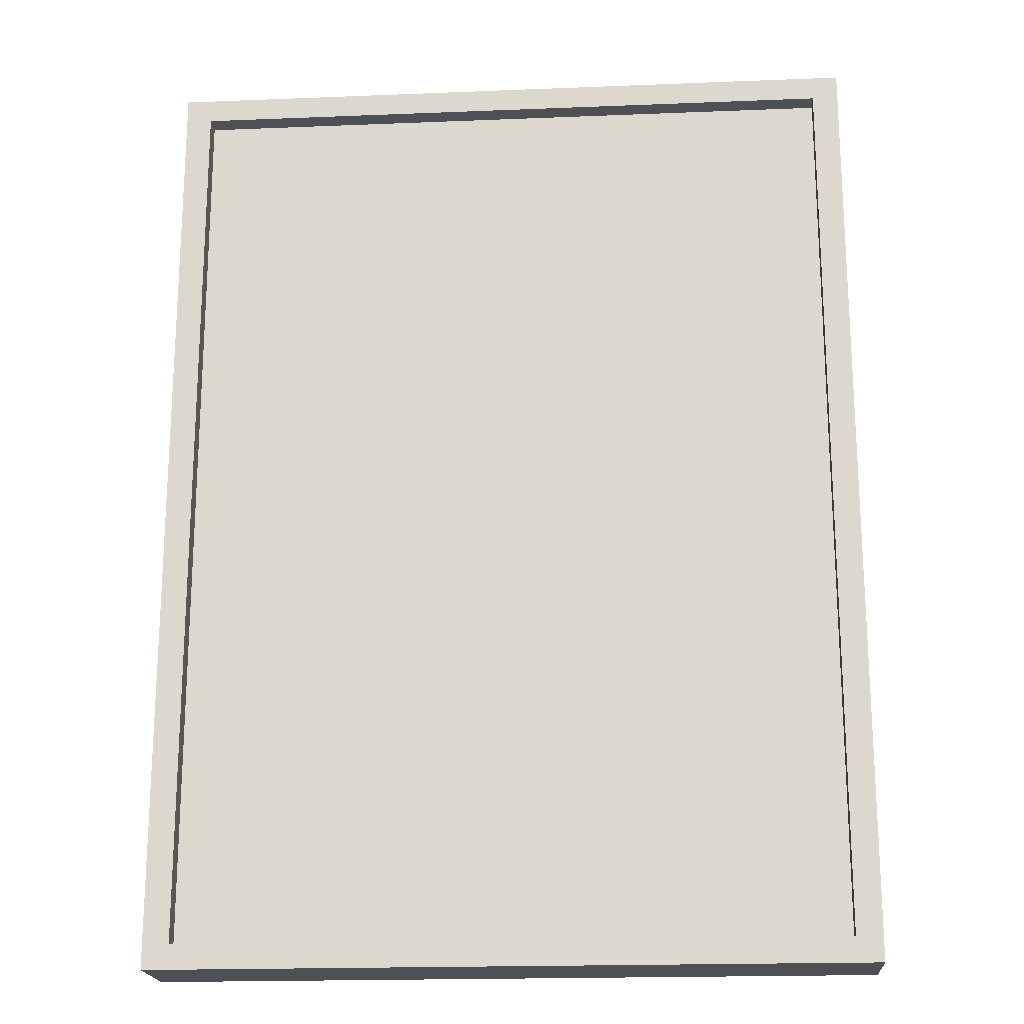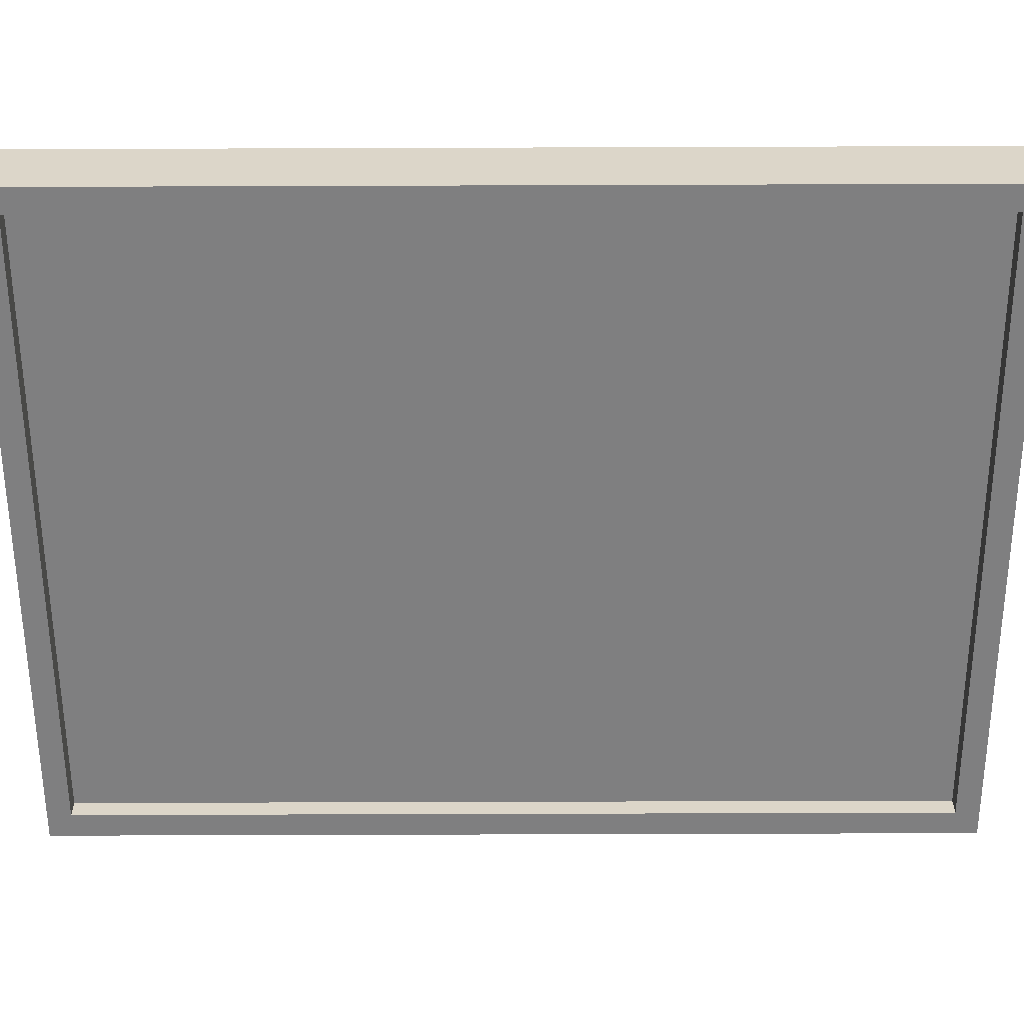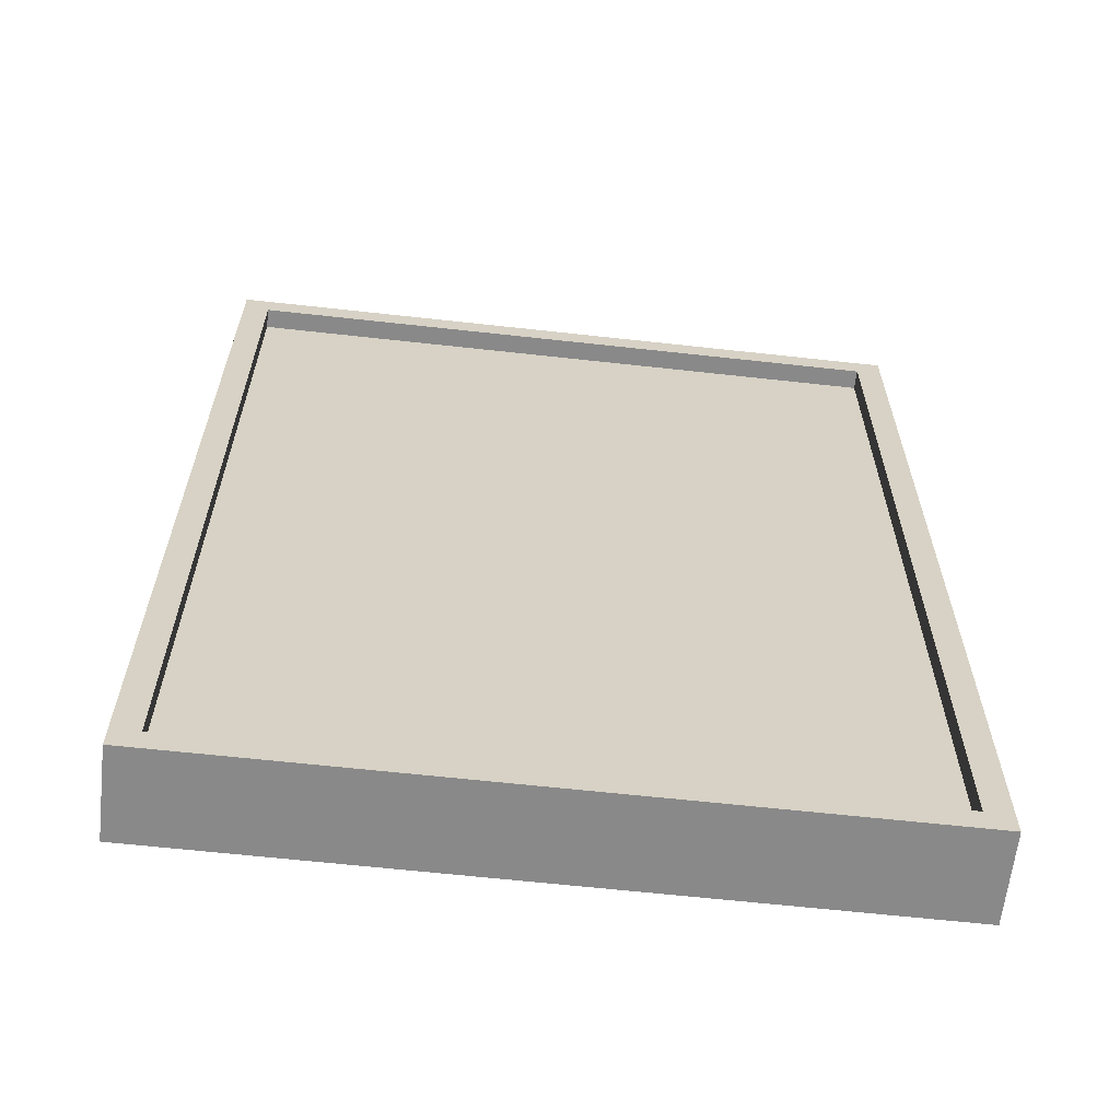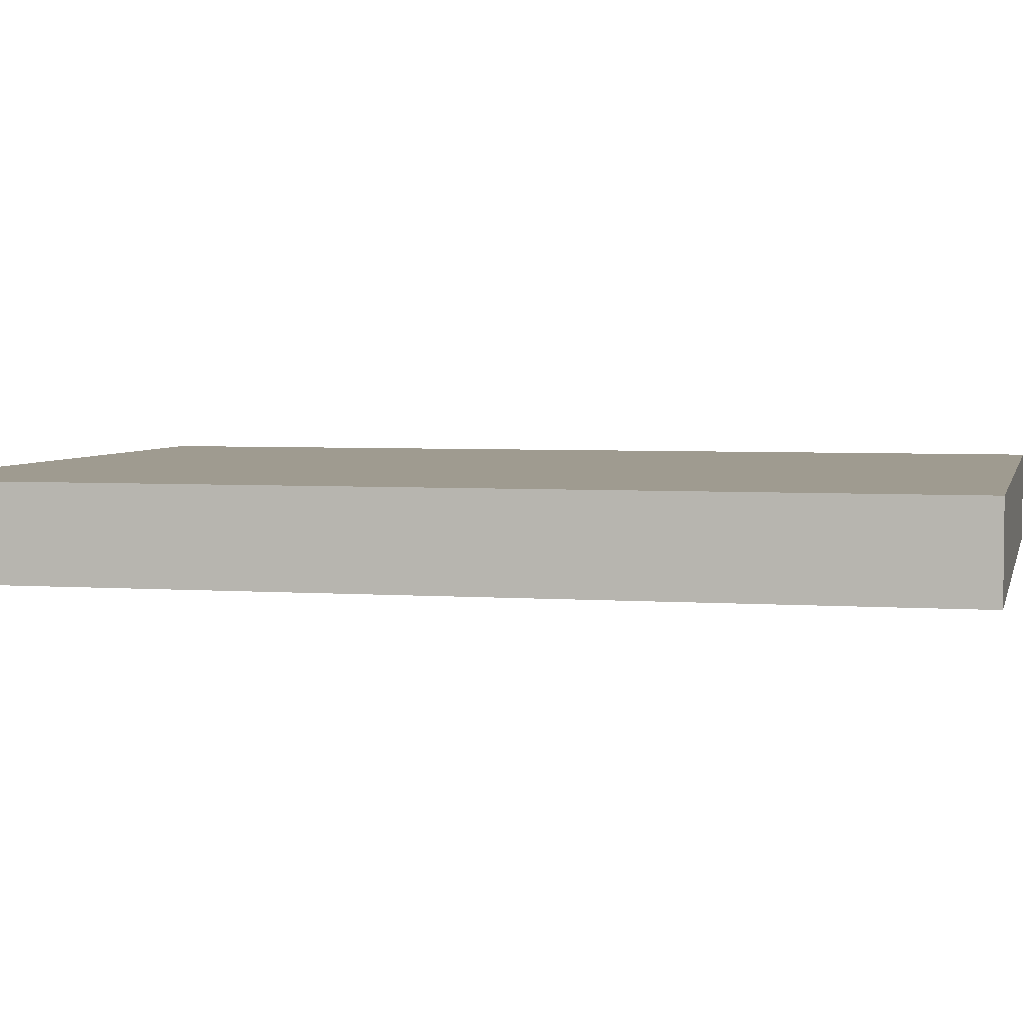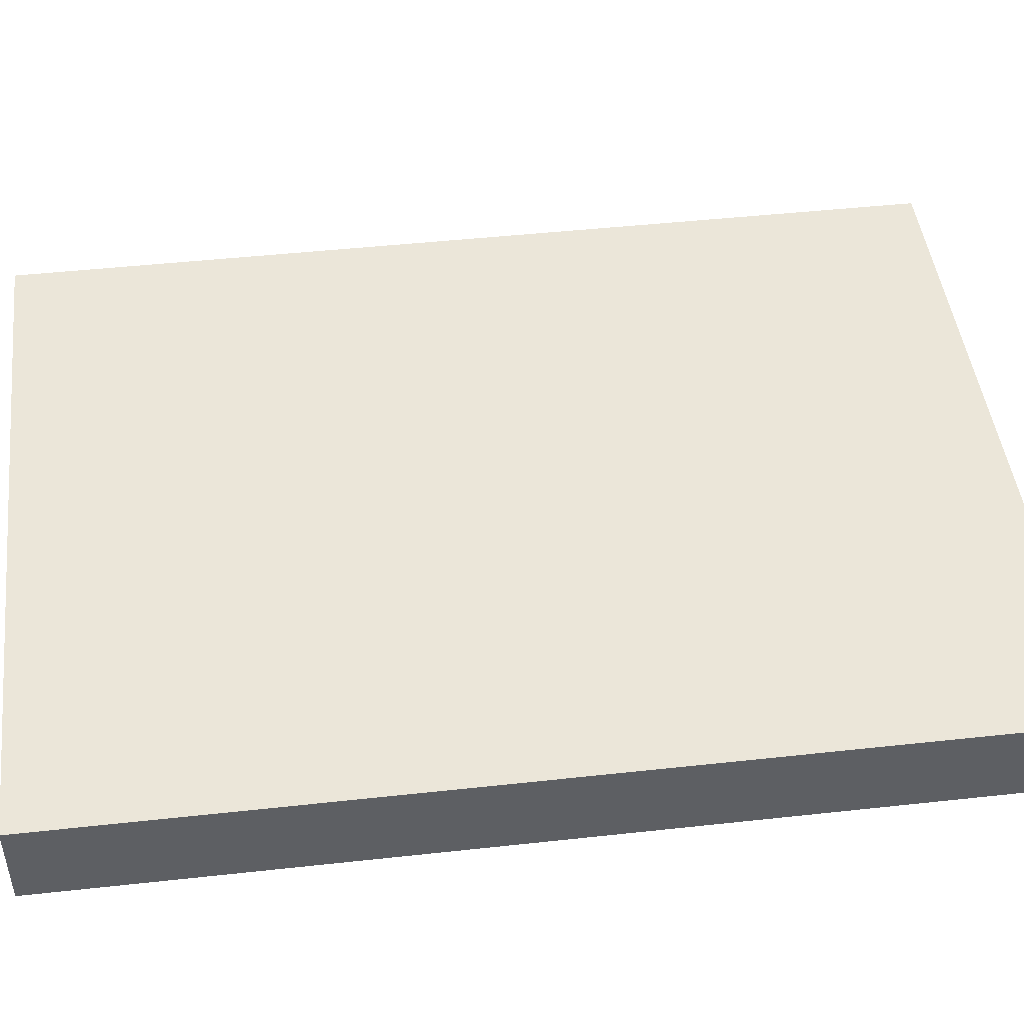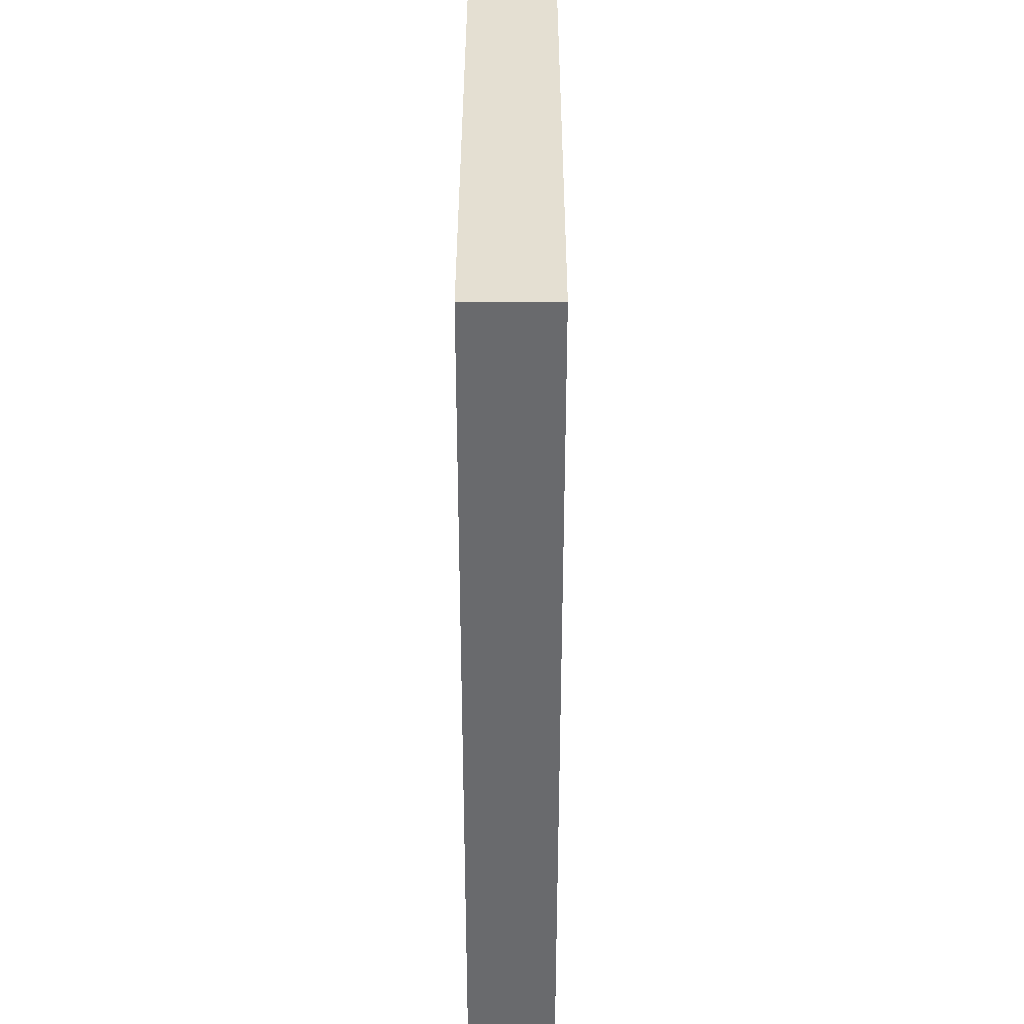
<metadata>
{"format":"obj","ext":"obj","renderer":"f3d","projection":"perspective","resolution":1024,"background":"white","views":[{"elev":-19.4,"azim":-175.7,"up":"+Y"},{"elev":-59.8,"azim":-89.8,"up":"+Z"},{"elev":-63.0,"azim":173.6,"up":"+Y"},{"elev":4.0,"azim":103.2,"up":"+Z"},{"elev":46.7,"azim":82.9,"up":"+Z"},{"elev":37.0,"azim":90.1,"up":"+Y"}]}
</metadata>
<code>
o Cube.034
v -0.1474 -0.1945 -0.01163
v -0.1474 0.2014 -0.01163
v -0.1474 -0.1945 -0.04871
v -0.1474 0.2014 -0.04871
v 0.1495 -0.1945 -0.01163
v 0.1495 0.2014 -0.01163
v 0.1495 -0.1945 -0.04871
v 0.1495 0.2014 -0.04871
v -0.1364 0.1911 -0.04871
v -0.1364 -0.1842 -0.04871
v 0.1385 -0.1842 -0.04871
v 0.1385 0.1911 -0.04871
v -0.1364 0.1911 -0.03371
v -0.1364 -0.1842 -0.03371
v 0.1385 -0.1842 -0.03371
v 0.1385 0.1911 -0.03371
f 1 2 4 3
f 4 8 12 9
f 7 8 6 5
f 5 6 2 1
f 3 7 5 1
f 8 4 2 6
f 11 10 14 15
f 3 4 9 10
f 8 7 11 12
f 7 3 10 11
f 9 12 16 13
f 10 9 13 14
f 12 11 15 16
f 14 13 16 15
o Cube.035
v -0.1364 0.1911 -0.04029
v -0.1364 -0.1842 -0.04029
v 0.1385 -0.1842 -0.04029
v 0.1385 0.1911 -0.04029
f 18 17 20 19

</code>
